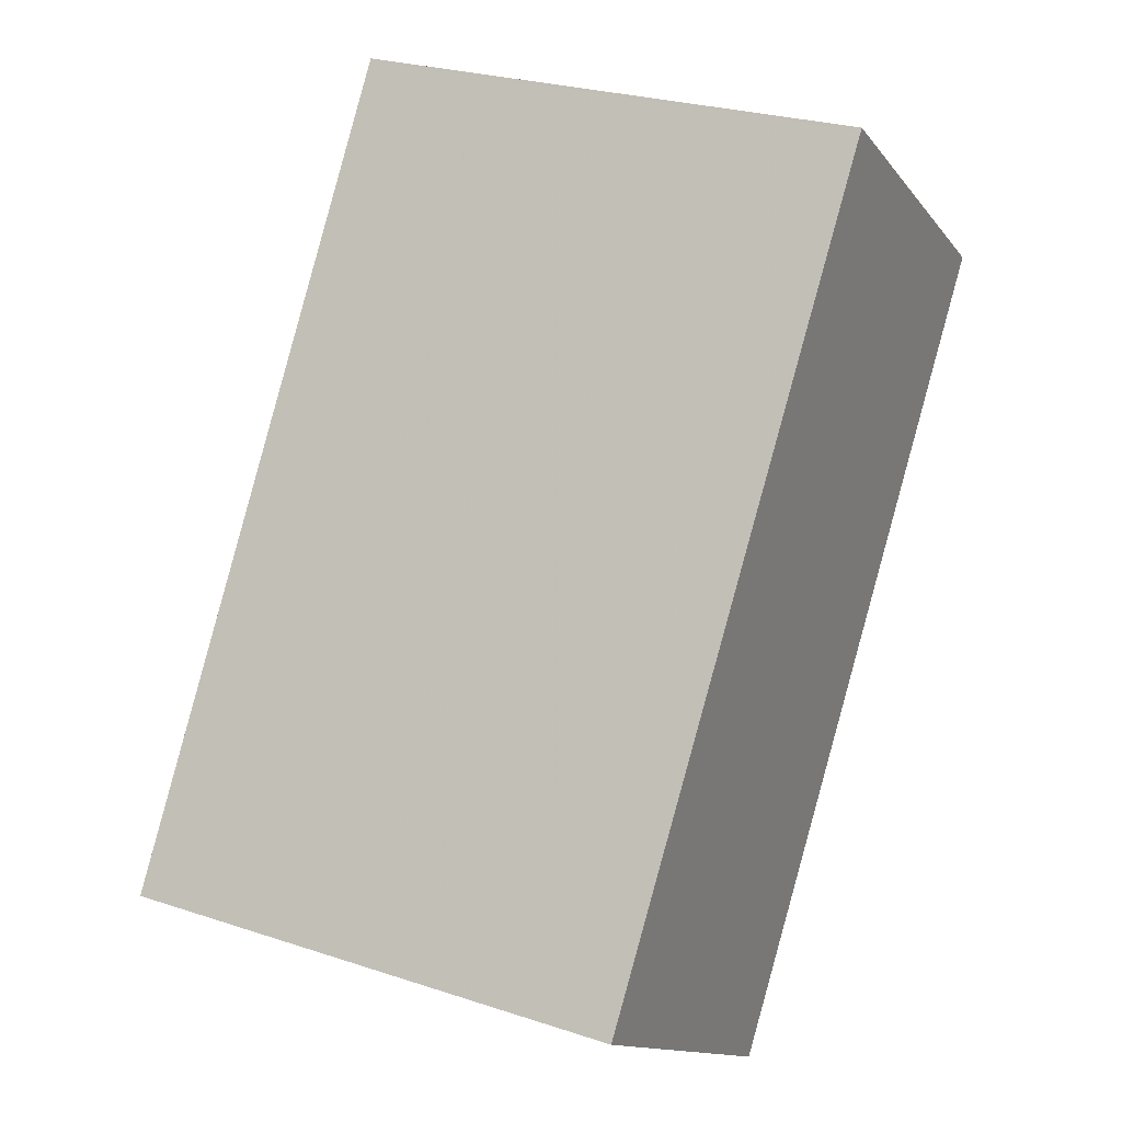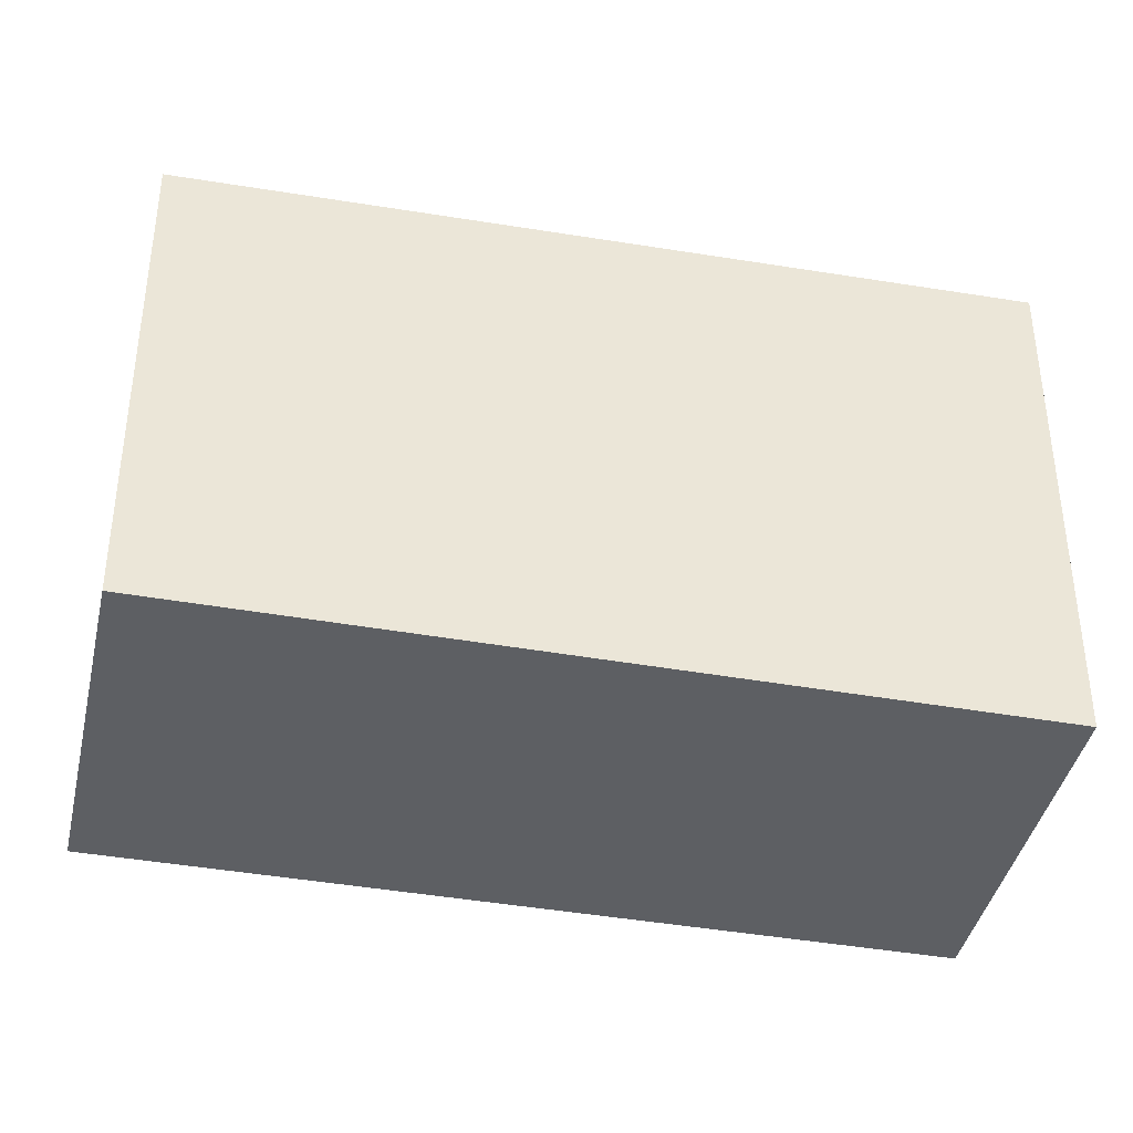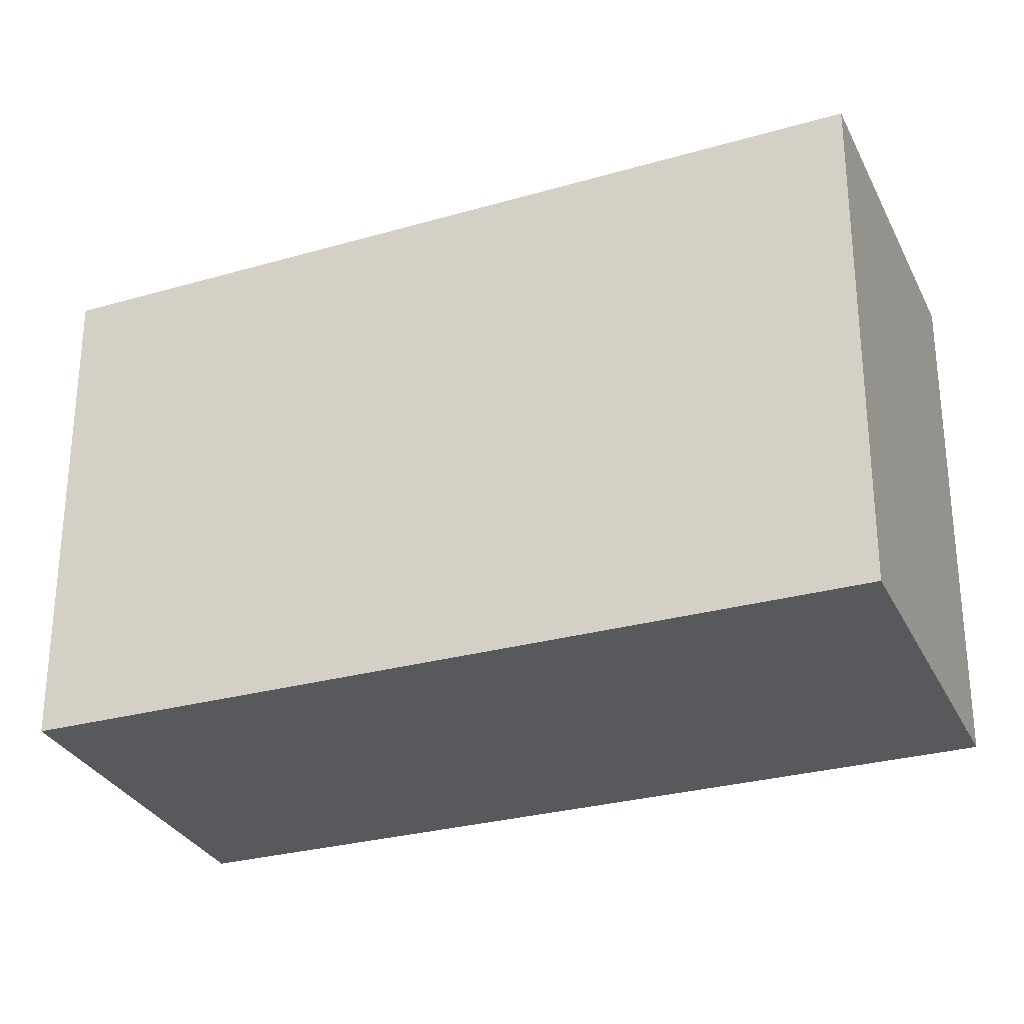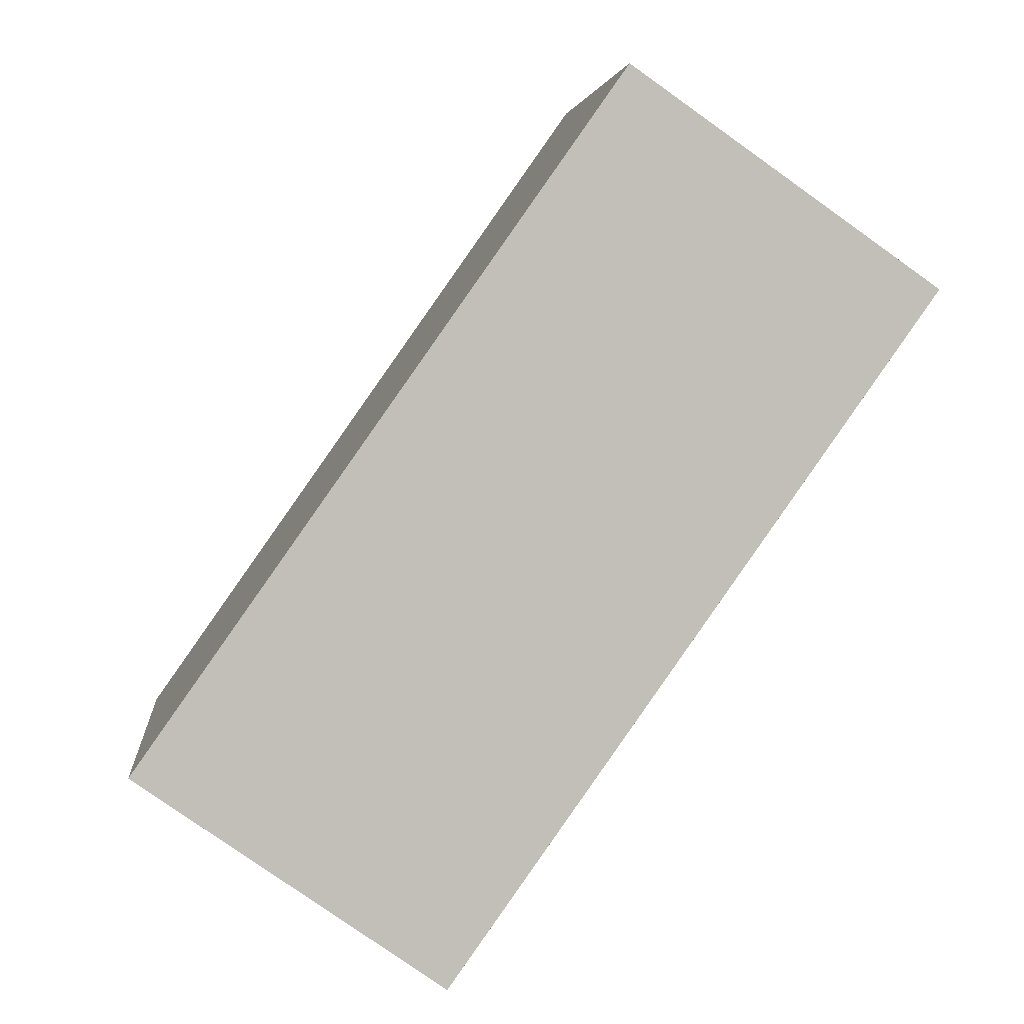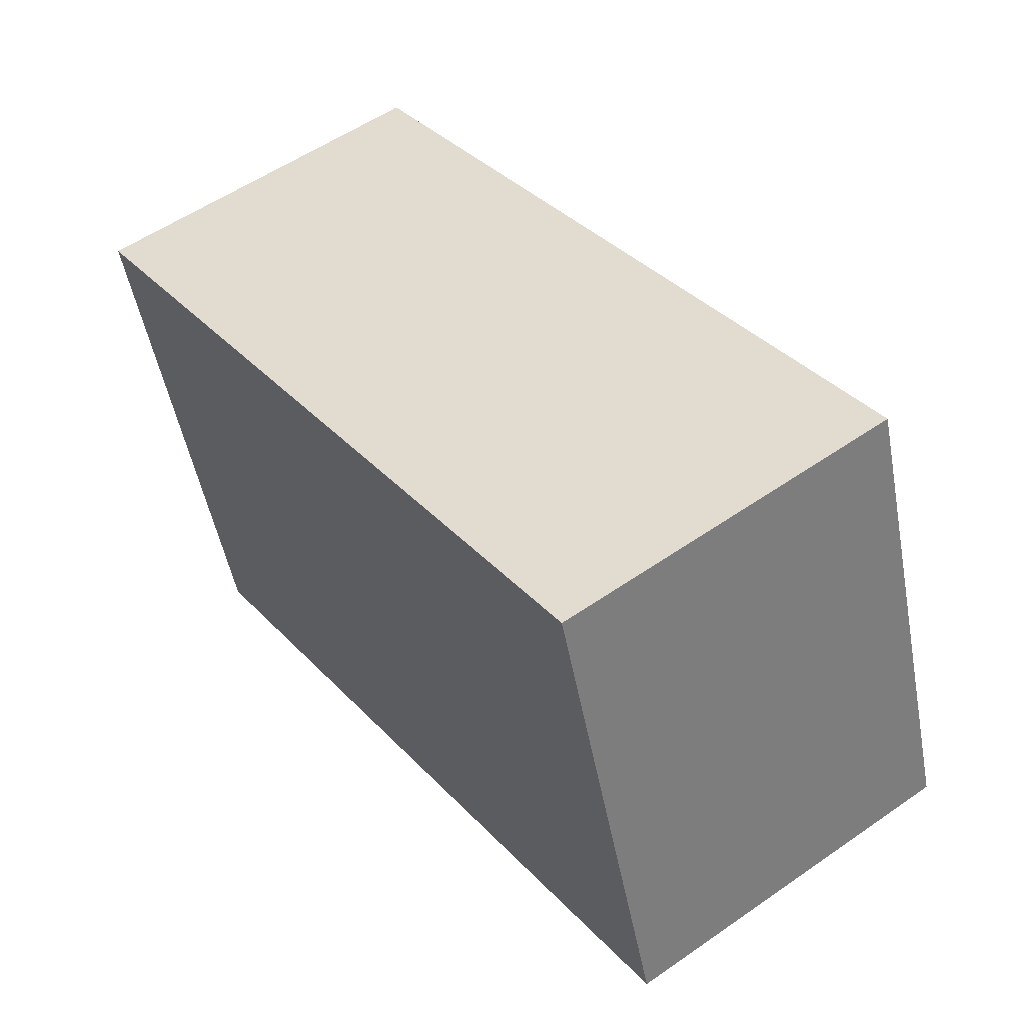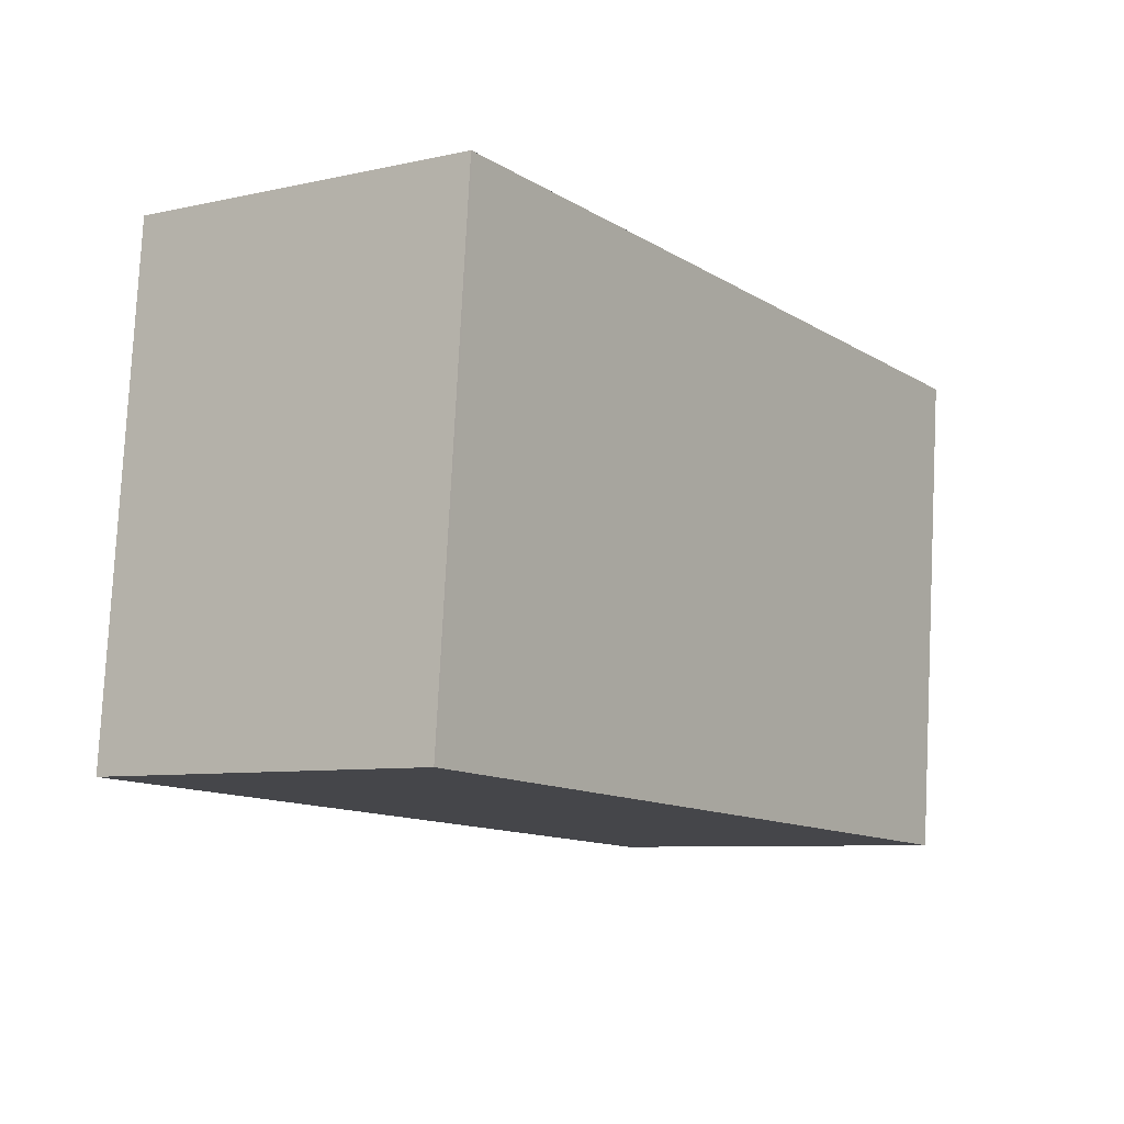
<metadata>
{"format":"obj","ext":"obj","renderer":"f3d","projection":"perspective","resolution":1024,"background":"white","views":[{"elev":25.8,"azim":117.8,"up":"+Y"},{"elev":-40.3,"azim":112.8,"up":"+Z"},{"elev":-29.8,"azim":147.0,"up":"+Z"},{"elev":4.3,"azim":174.5,"up":"+Y"},{"elev":-50.1,"azim":10.6,"up":"+Y"},{"elev":79.1,"azim":2.9,"up":"+Y"}]}
</metadata>
<code>
v -2147 -1344 6.196
v -2143 -1342 6.194
v -2137 -1350 5.978
v -2141 -1352 5.981
v -2143 -1342 6.193
v -2147 -1344 6.195
v -2137 -1350 5.978
v -2143 -1342 6.193
v -2143 -1342 6.194
v -2141 -1352 5.981
v -2147 -1344 6.195
v -2147 -1344 6.196
v -2141 -1352 5.982
v -2141 -1352 5.982
v -2137 -1350 5.98
v -2137 -1350 5.98
v -2147 -1344 6.196
v -2147 -1344 6.196
v -2147 -1344 0
v -2147 -1344 0
v -2143 -1342 6.193
v -2143 -1342 6.194
v -2143 -1342 -8.882e-16
v -2143 -1342 0
v -2137 -1350 5.978
v -2137 -1350 5.978
v -2137 -1350 0
v -2137 -1350 -8.882e-16
v -2141 -1352 5.982
v -2141 -1352 5.981
v -2141 -1352 0
v -2141 -1352 -8.882e-16
v -2137 -1350 5.98
v -2143 -1342 6.193
v -2143 -1342 0
v -2137 -1350 0
v -2147 -1344 6.196
v -2147 -1344 6.195
v -2147 -1344 0
v -2147 -1344 0
v -2141 -1352 5.981
v -2137 -1350 5.978
v -2137 -1350 -8.882e-16
v -2141 -1352 0
v -2143 -1342 6.194
v -2143 -1342 6.194
v -2143 -1342 0
v -2143 -1342 -8.882e-16
v -2141 -1352 5.981
v -2141 -1352 5.981
v -2141 -1352 0
v -2141 -1352 0
v -2143 -1342 6.194
v -2147 -1344 6.196
v -2147 -1344 0
v -2143 -1342 0
v -2147 -1344 6.195
v -2141 -1352 5.982
v -2141 -1352 -8.882e-16
v -2147 -1344 0
v -2137 -1350 5.978
v -2137 -1350 5.98
v -2137 -1350 0
v -2137 -1350 0
v -2147 -1344 0
v -2143 -1342 0
v -2137 -1350 0
v -2141 -1352 0
f 9 2 5 8
f 15 8 5 16
f 13 11 8 15
f 12 9 8 11
f 14 6 11 13
f 11 6 1 12
f 13 10 4 14
f 15 7 10 13
f 16 3 7 15
f 18 19 20 17
f 22 23 24 21
f 26 27 28 25
f 30 31 32 29
f 34 35 36 33
f 38 39 40 37
f 42 43 44 41
f 46 47 48 45
f 50 51 52 49
f 54 55 56 53
f 58 59 60 57
f 62 63 64 61
f 66 67 68 65

</code>
